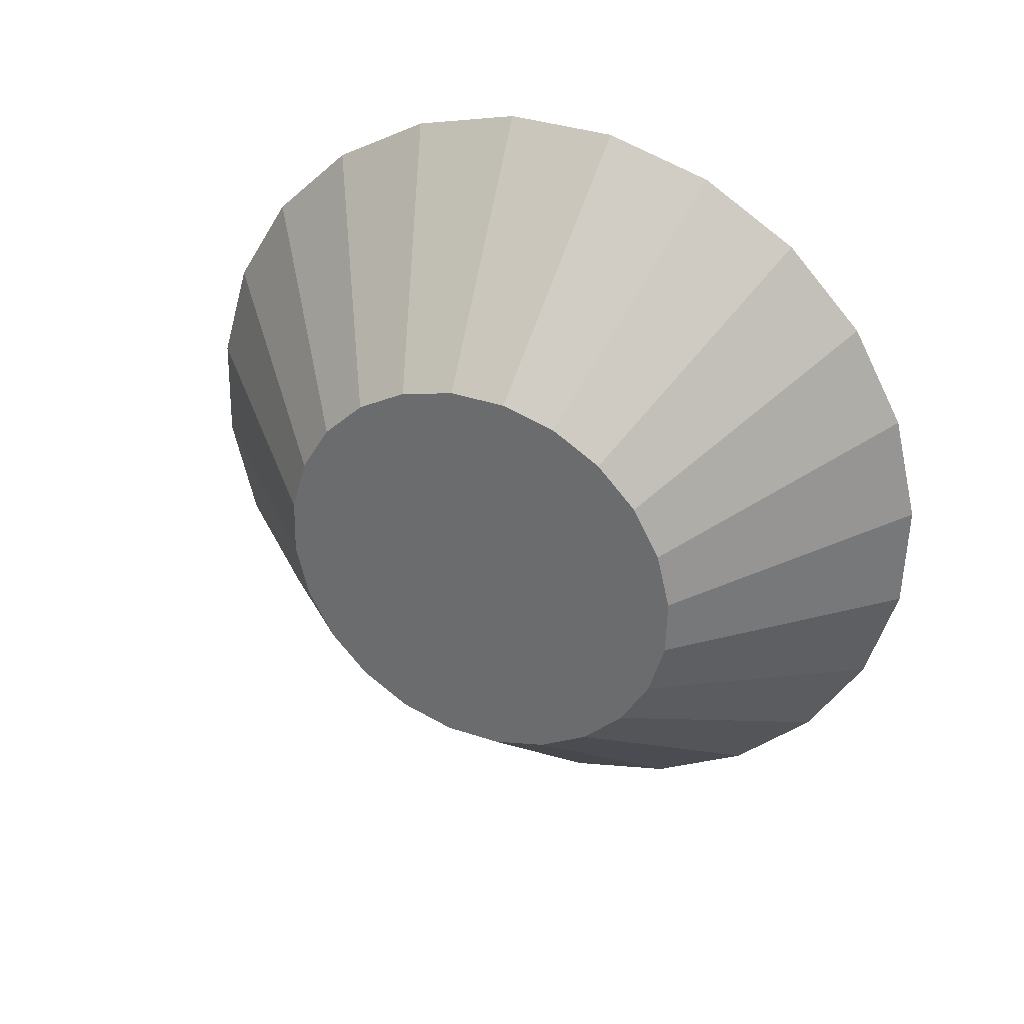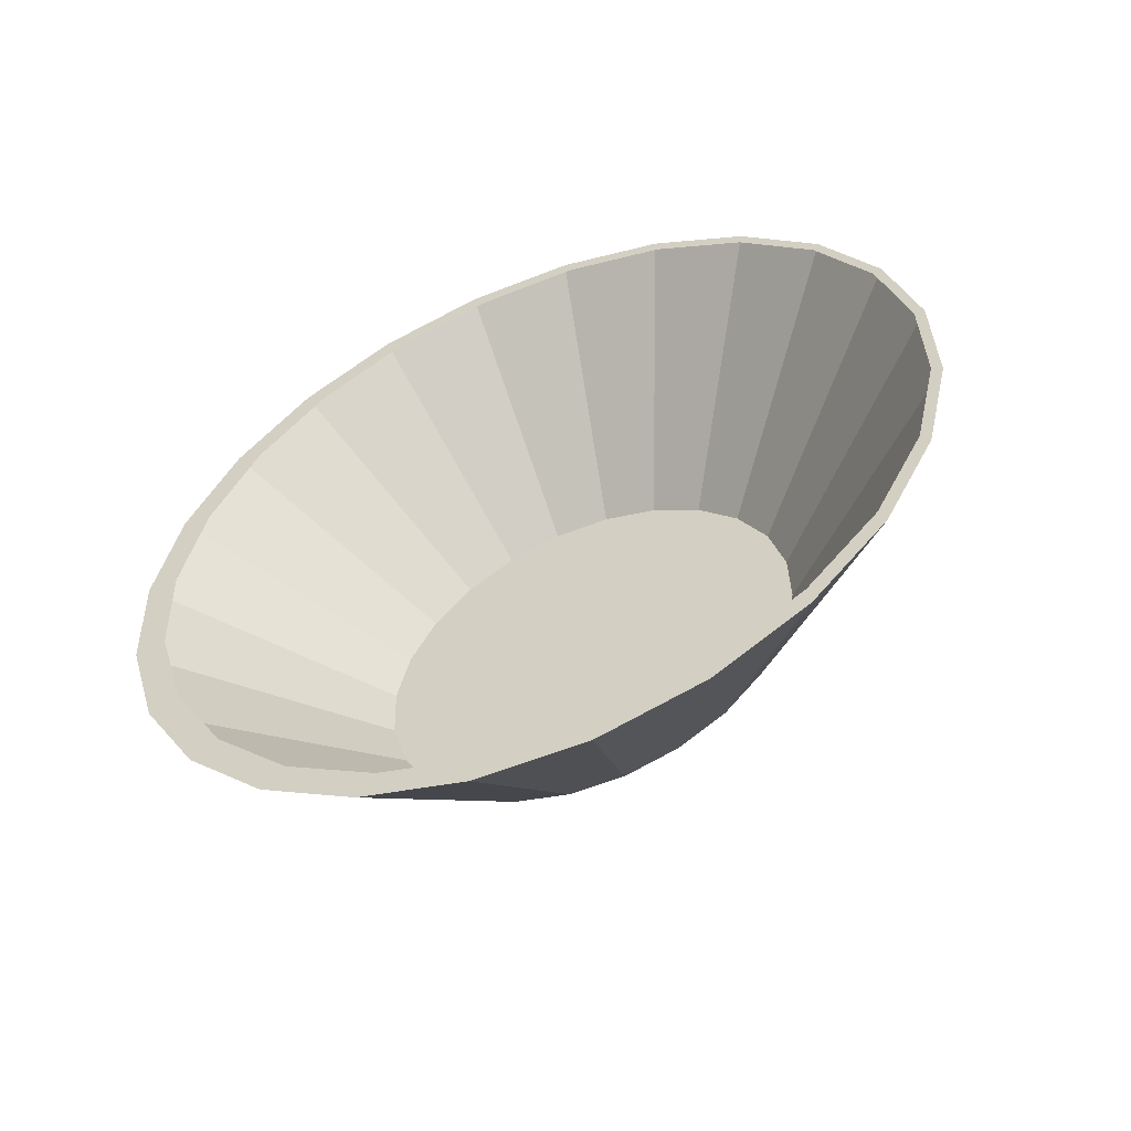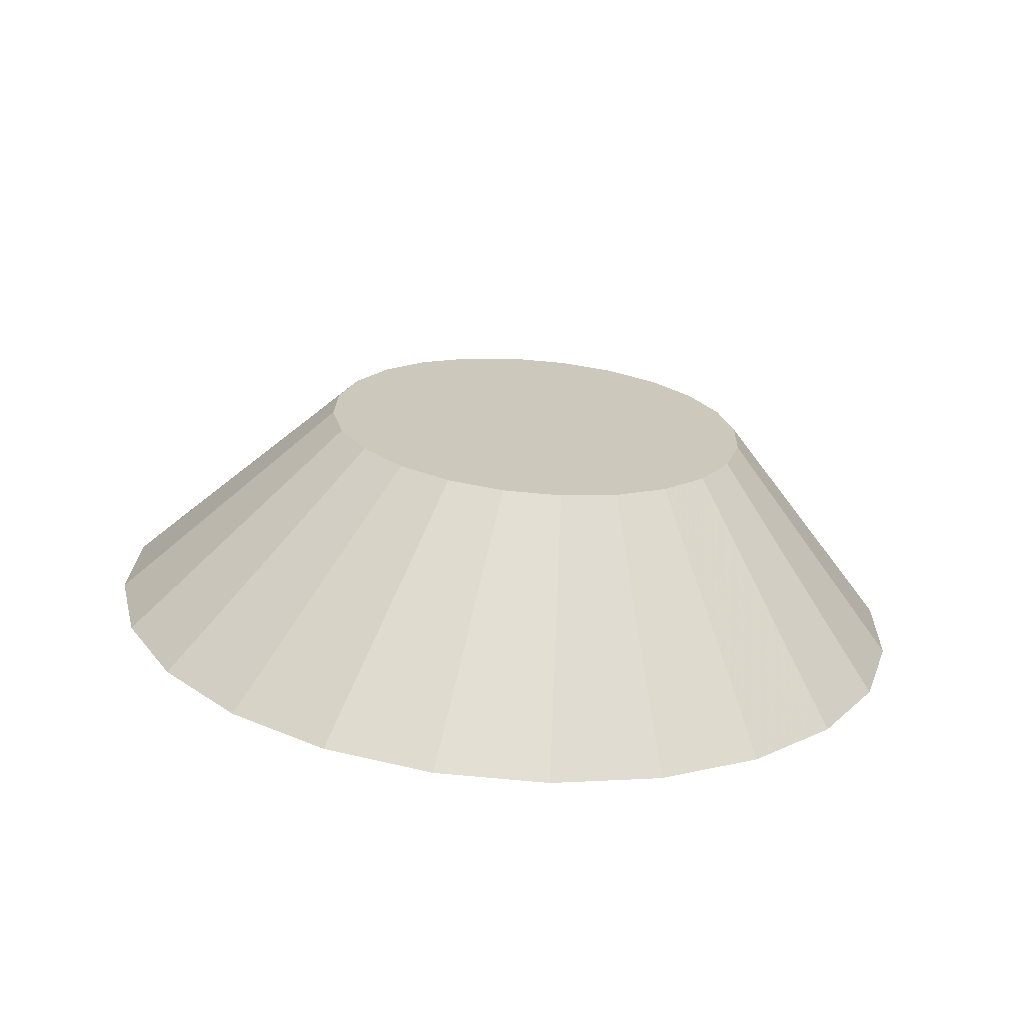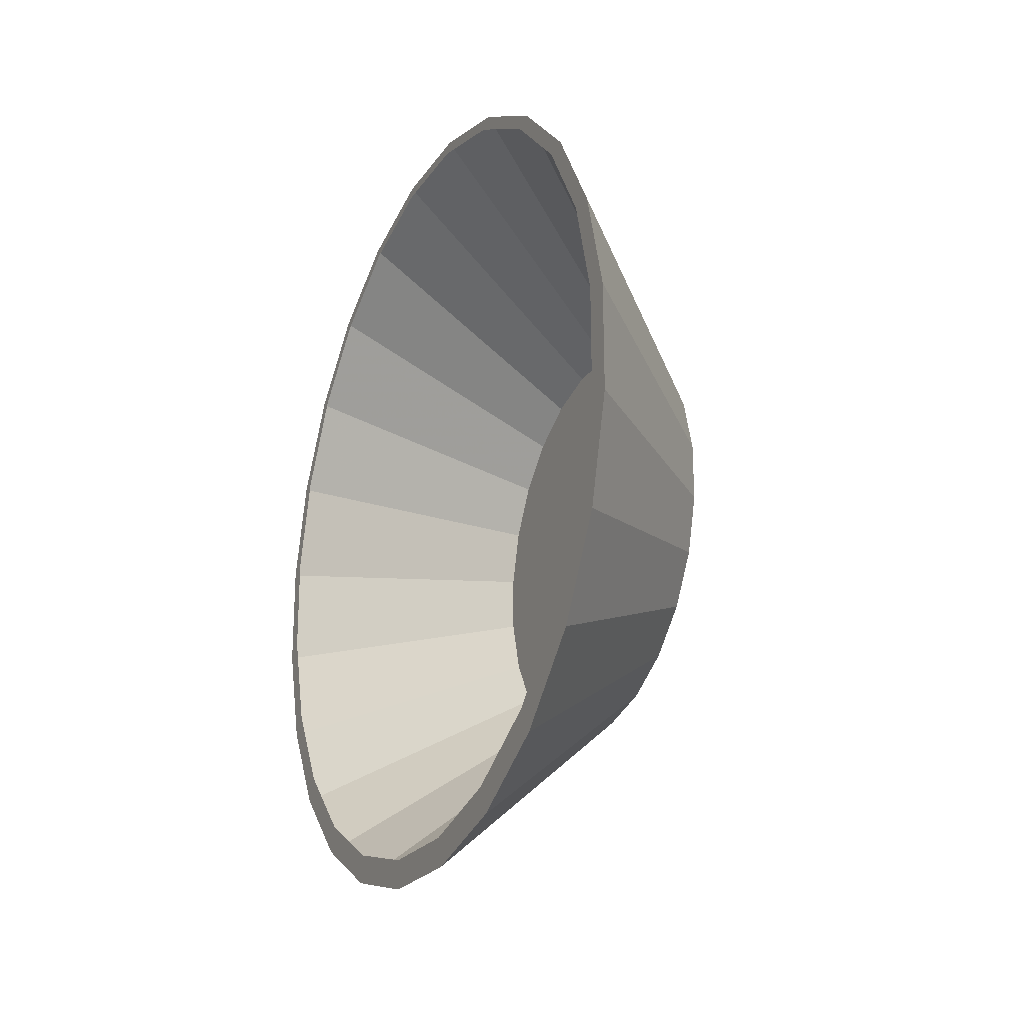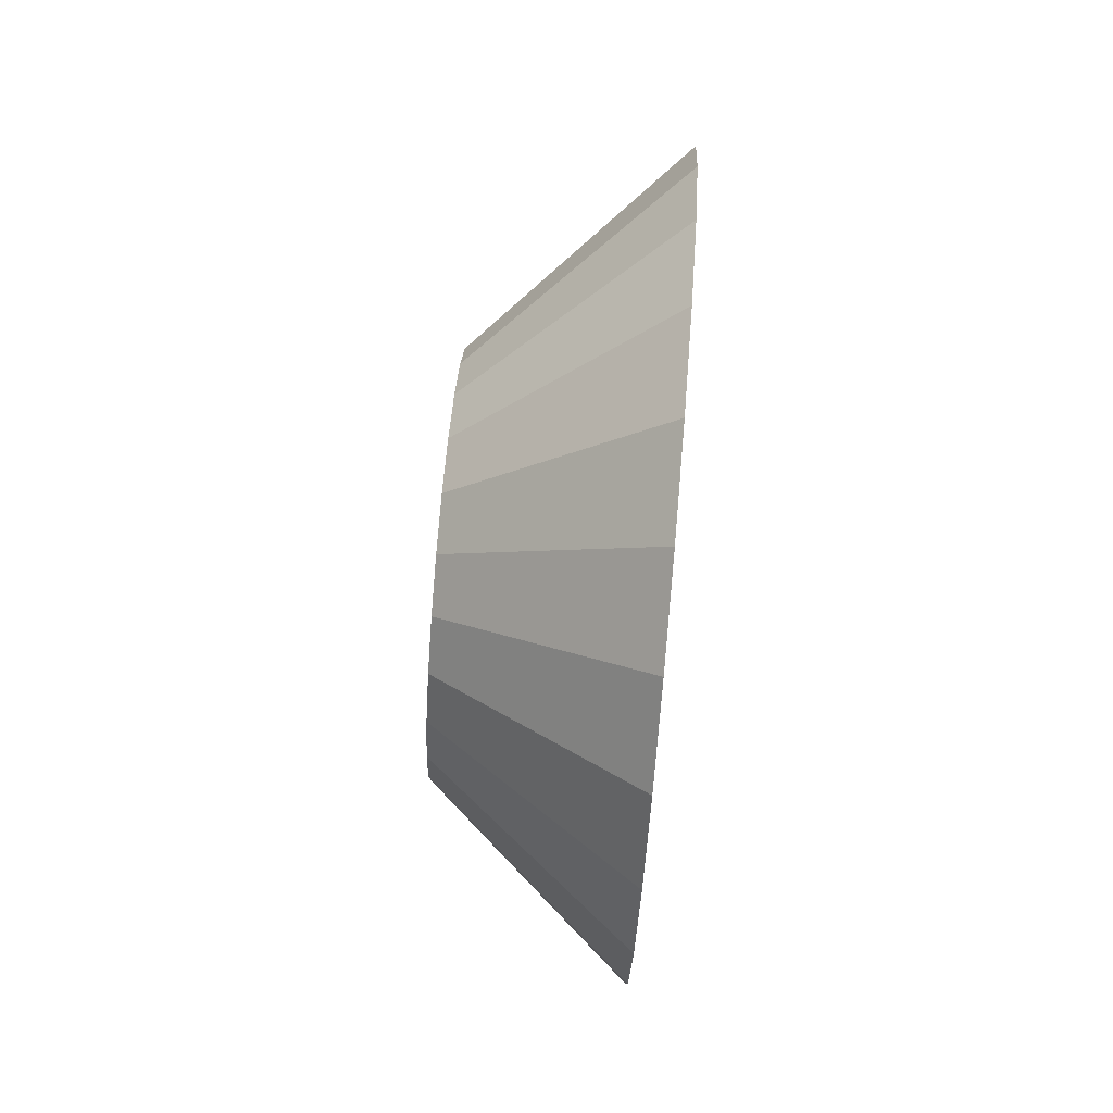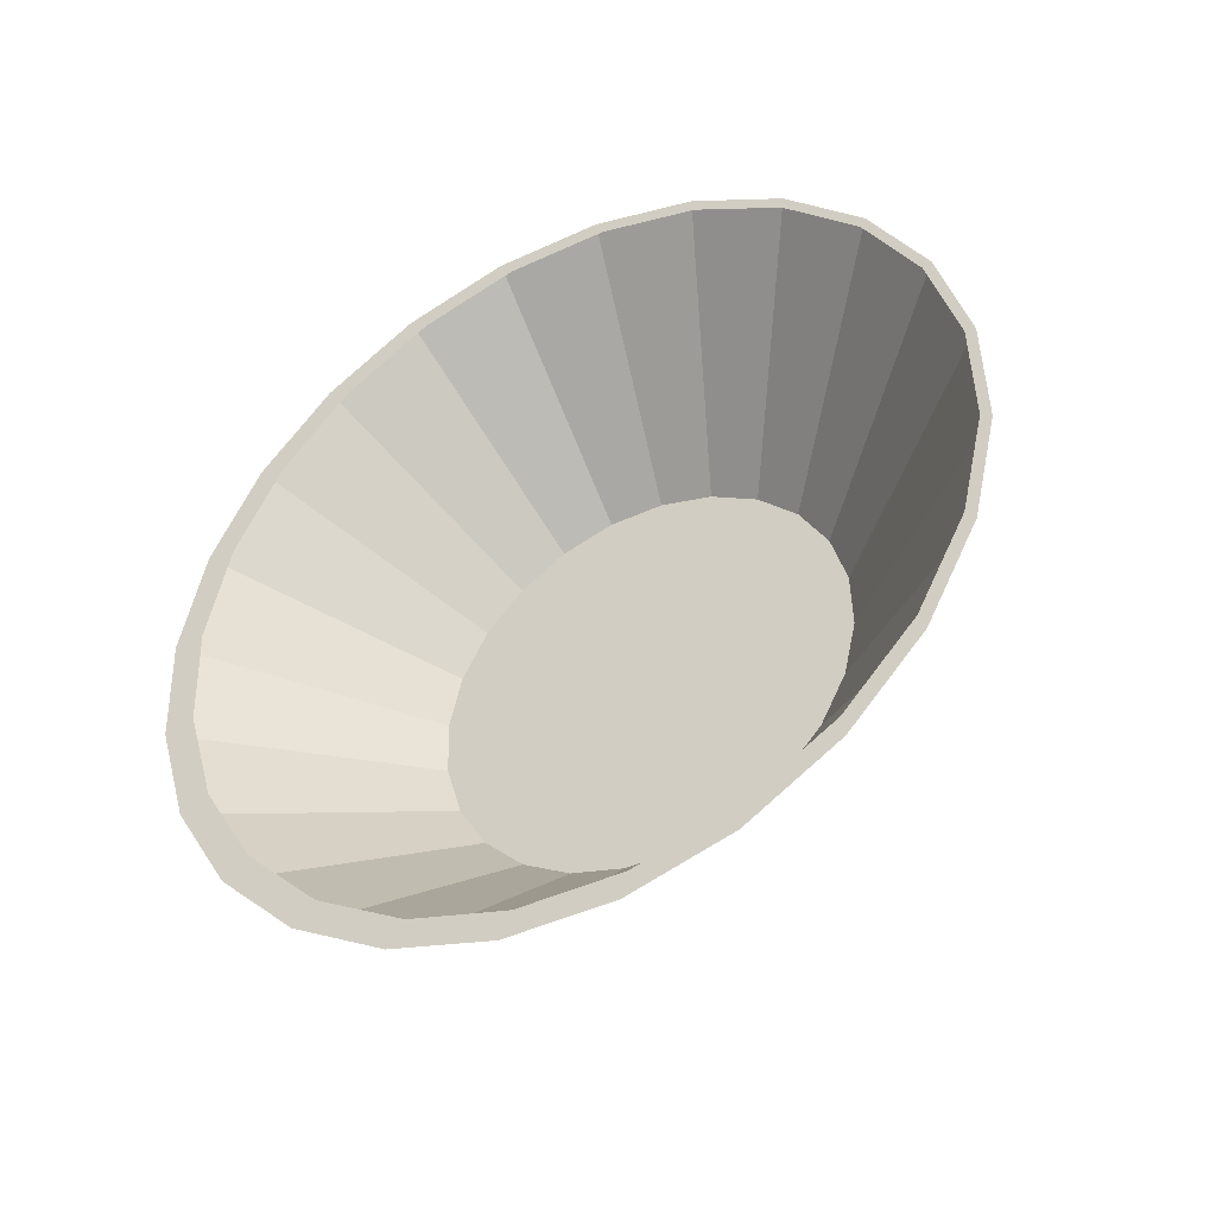
<metadata>
{"format":"obj","ext":"obj","renderer":"f3d","projection":"perspective","resolution":1024,"background":"white","views":[{"elev":32.0,"azim":113.8,"up":"+Z"},{"elev":-54.4,"azim":-67.1,"up":"+Y"},{"elev":-68.3,"azim":86.0,"up":"+Y"},{"elev":-21.0,"azim":-25.2,"up":"+Z"},{"elev":78.4,"azim":-174.5,"up":"+Y"},{"elev":-41.9,"azim":-61.3,"up":"+Y"}]}
</metadata>
<code>
v 0.004144 -0.02321 -0.01429
v 0.004319 -0.02842 -0.0006409
v 0.004228 -0.02671 -0.007808
v 0.004071 -0.01816 -0.01965
v -0.02302 -0.04462 -0.02701
v -0.02316 -0.03493 -0.03727
v -0.02327 -0.02292 -0.04468
v -0.02333 -0.009394 -0.04872
v -0.02335 0.004714 -0.04912
v -0.02333 0.01844 -0.04586
v -0.02326 0.03086 -0.03916
v -0.02315 0.04113 -0.02947
v -0.02301 0.04853 -0.01746
v -0.02285 0.05257 -0.003934
v -0.02267 0.05298 0.01017
v -0.0225 0.04971 0.0239
v -0.02234 0.04301 0.03632
v -0.0222 0.03332 0.04658
v -0.02209 0.02131 0.05398
v -0.02203 0.007784 0.05803
v -0.02201 -0.006323 0.05843
v -0.02203 -0.02005 0.05517
v -0.0221 -0.03247 0.04847
v -0.02221 -0.04274 0.03878
v -0.02235 -0.05014 0.02676
v -0.02251 -0.05418 0.01324
v -0.02269 -0.05458 -0.0008651
v -0.02286 -0.05132 -0.0146
v 0.00441 -0.0282 0.006723
v 0.004016 -0.01188 -0.02351
v 0.003981 -0.004826 -0.02562
v 0.00397 0.002538 -0.02583
v 0.003983 0.009706 -0.02413
v 0.004019 0.01619 -0.02063
v 0.004075 0.02155 -0.01557
v 0.004149 0.02541 -0.009301
v 0.004234 0.02752 -0.002243
v 0.004325 0.02773 0.005121
v 0.004416 0.02603 0.01229
v 0.004501 0.02253 0.01877
v 0.004573 0.01747 0.02413
v 0.004629 0.0112 0.02799
v 0.004663 0.004141 0.0301
v 0.004674 -0.003223 0.03031
v 0.004662 -0.01039 0.02861
v 0.004626 -0.01687 0.02511
v 0.004569 -0.02223 0.02005
v 0.004496 -0.0261 0.01378
v -0.02284 -0.04824 -0.01234
v -0.02299 -0.04187 -0.02415
v -0.02312 -0.03266 -0.0339
v -0.02322 -0.02124 -0.04093
v -0.02329 -0.008386 -0.04478
v -0.02331 0.005023 -0.04516
v -0.02328 0.01807 -0.04206
v -0.02322 0.02988 -0.03569
v -0.02311 0.03963 -0.02648
v -0.02298 0.04667 -0.01506
v -0.02283 0.05051 -0.002209
v -0.02266 0.0509 0.0112
v -0.02249 0.0478 0.02425
v -0.02234 0.04142 0.03605
v -0.02221 0.03221 0.04581
v -0.02211 0.02079 0.05284
v -0.02204 0.007942 0.05668
v -0.02202 -0.005467 0.05707
v -0.02205 -0.01852 0.05397
v -0.02211 -0.03032 0.0476
v -0.02222 -0.04008 0.03839
v -0.02235 -0.04711 0.02697
v -0.0225 -0.05096 0.01412
v -0.02267 -0.05134 0.0007084
f 1 2 3
f 2 1 4
f 5 4 1
f 4 5 6
f 5 3 28
f 3 5 1
f 2 28 3
f 28 2 27
f 2 26 27
f 26 2 29
f 2 4 29
f 29 4 30
f 4 7 30
f 7 4 6
f 8 30 7
f 30 8 31
f 8 32 31
f 32 8 9
f 9 33 32
f 33 9 10
f 11 33 10
f 33 11 34
f 12 34 11
f 34 12 35
f 12 36 35
f 36 12 13
f 13 37 36
f 37 13 14
f 14 38 37
f 38 14 15
f 15 39 38
f 39 15 16
f 16 40 39
f 40 16 17
f 18 40 17
f 40 18 41
f 19 41 18
f 41 19 42
f 20 42 19
f 42 20 43
f 21 43 20
f 43 21 44
f 22 44 21
f 44 22 45
f 22 46 45
f 46 22 23
f 23 47 46
f 47 23 24
f 24 48 47
f 48 24 25
f 25 29 48
f 29 25 26
f 29 30 48
f 48 30 31
f 48 31 47
f 47 31 32
f 47 32 46
f 46 32 33
f 46 33 45
f 45 33 34
f 45 34 44
f 44 34 35
f 44 35 43
f 43 35 36
f 43 36 42
f 42 36 37
f 42 37 41
f 41 37 38
f 41 38 40
f 40 38 39
f 49 6 5
f 6 49 50
f 6 50 51
f 6 51 7
f 7 51 52
f 7 52 8
f 8 52 53
f 8 53 9
f 9 53 54
f 9 54 10
f 10 54 55
f 10 55 11
f 11 55 56
f 11 56 12
f 12 56 57
f 12 57 58
f 12 58 13
f 13 58 59
f 13 59 14
f 14 59 60
f 14 60 15
f 15 60 61
f 15 61 16
f 61 17 16
f 62 17 61
f 62 18 17
f 63 18 62
f 63 19 18
f 64 19 63
f 64 20 19
f 65 20 64
f 66 20 65
f 66 21 20
f 67 21 66
f 67 22 21
f 68 22 67
f 68 23 22
f 69 23 68
f 69 24 23
f 70 24 69
f 70 25 24
f 71 25 70
f 71 26 25
f 72 26 71
f 72 27 26
f 49 27 72
f 5 27 49
f 27 5 28

</code>
